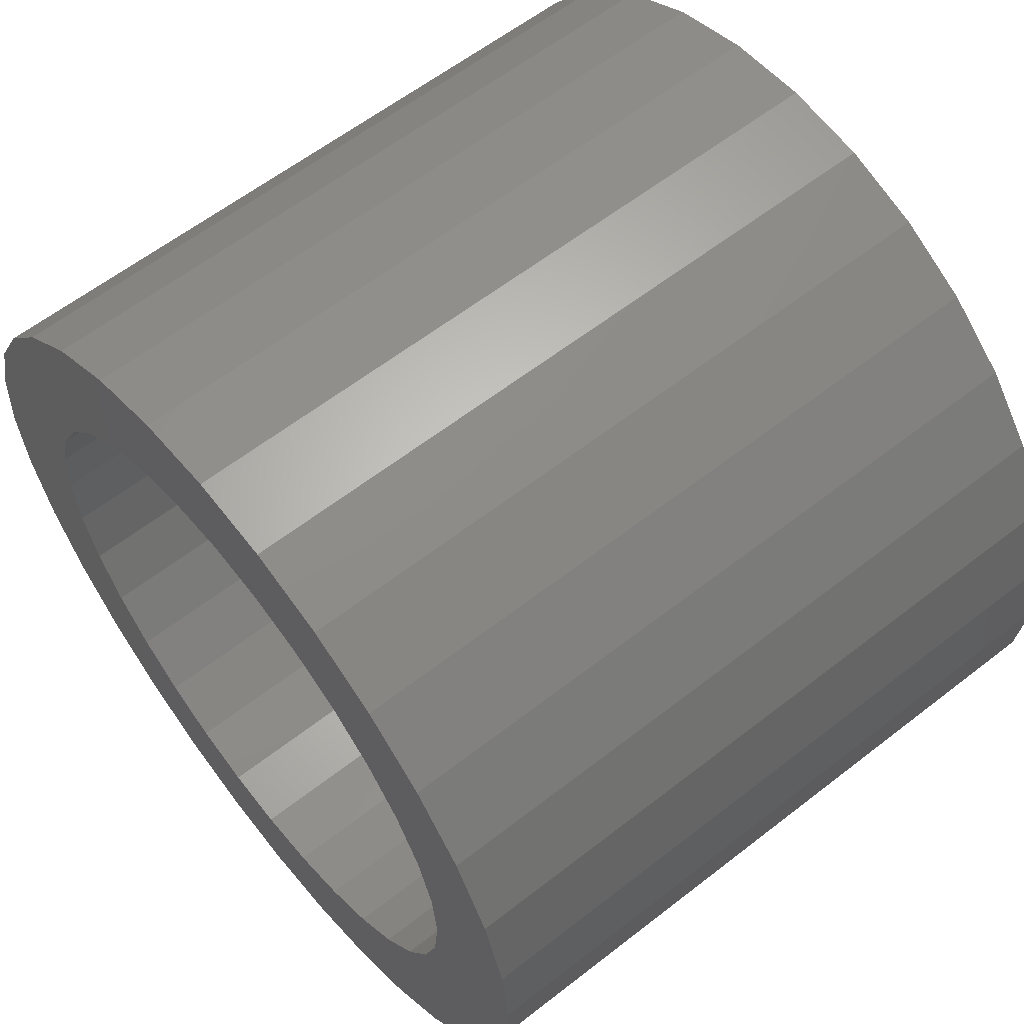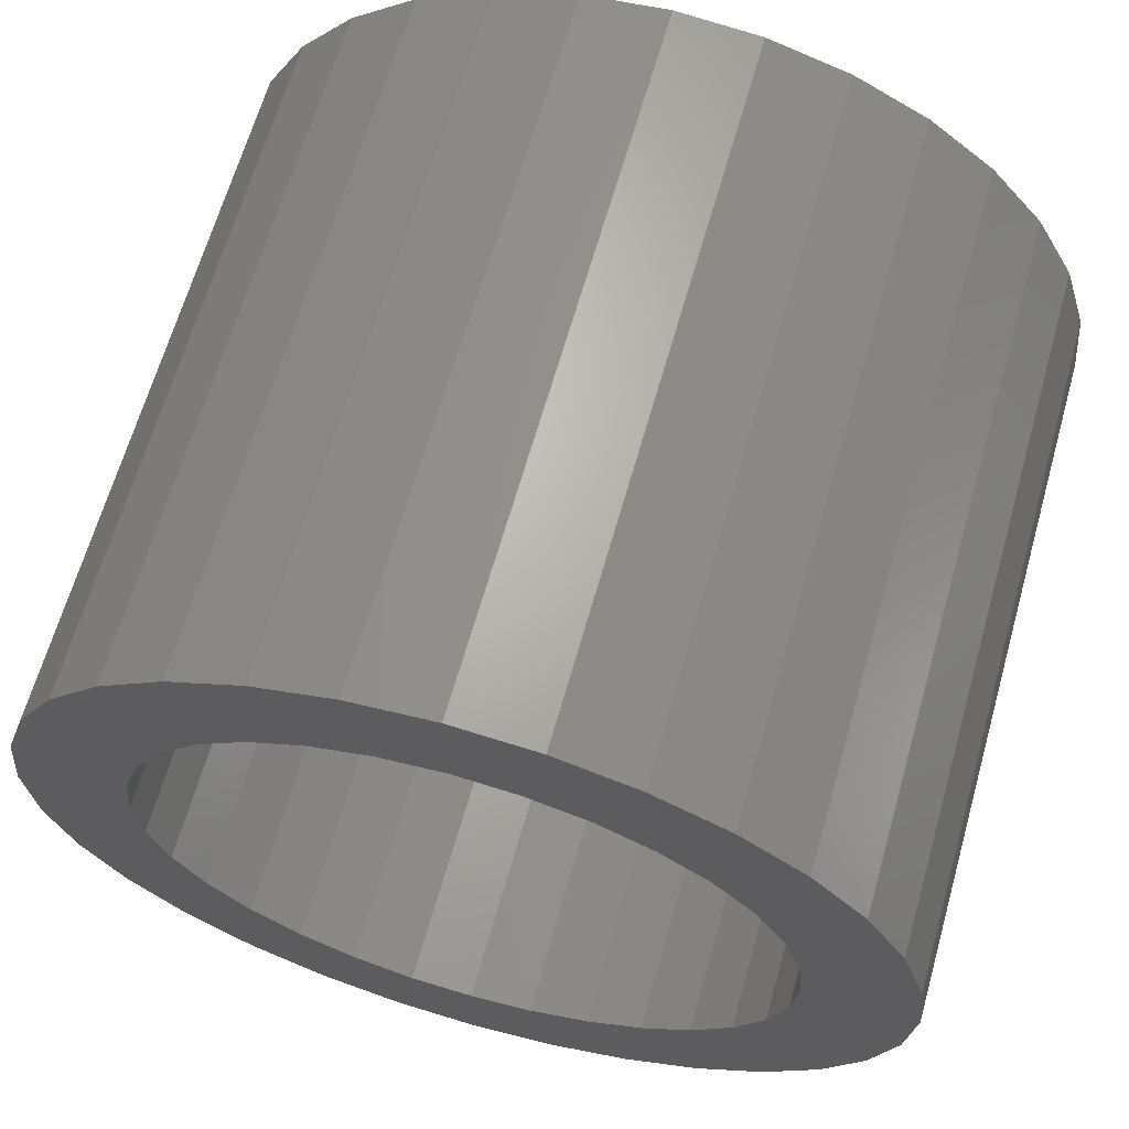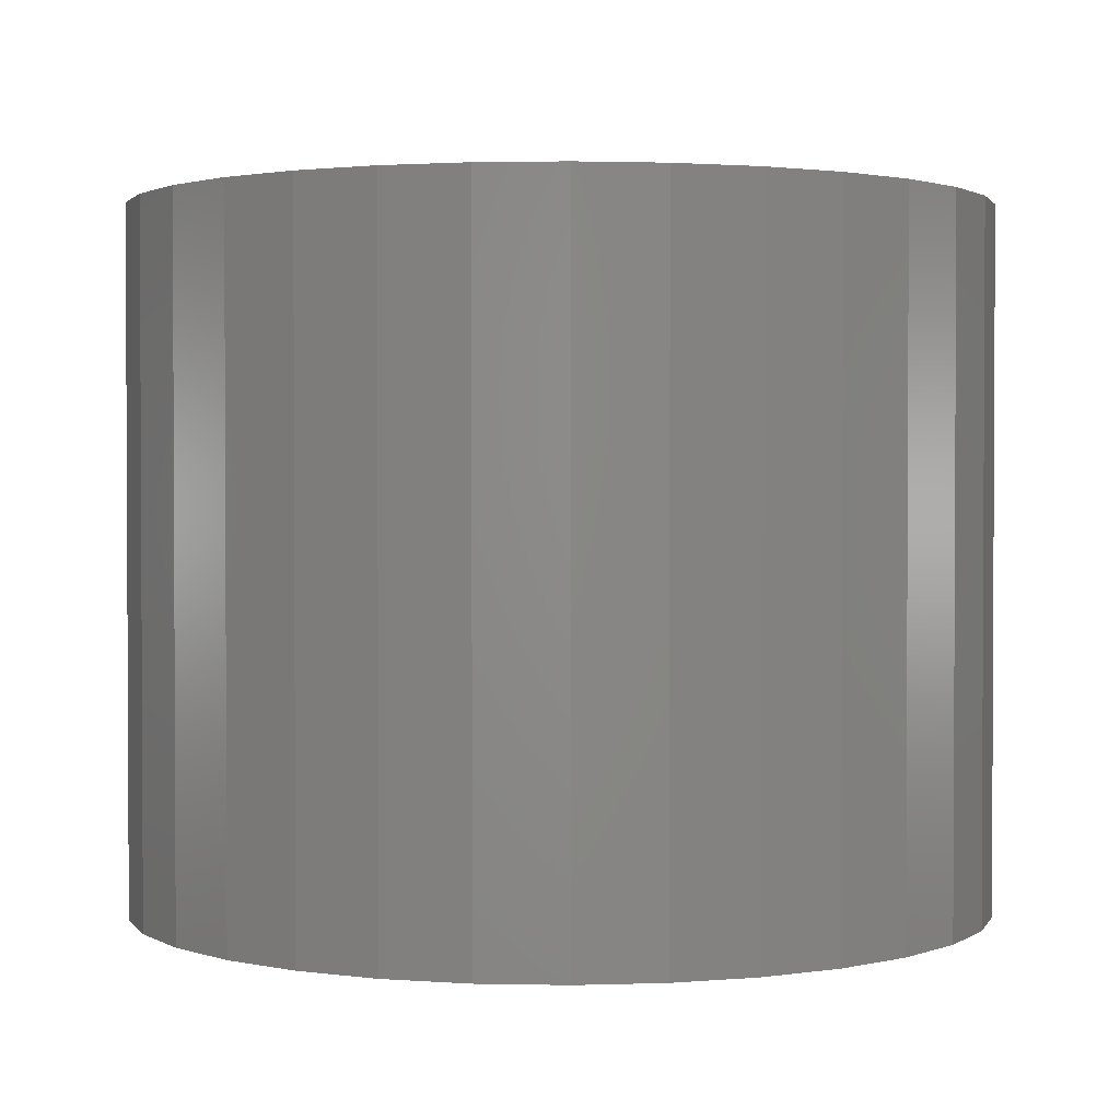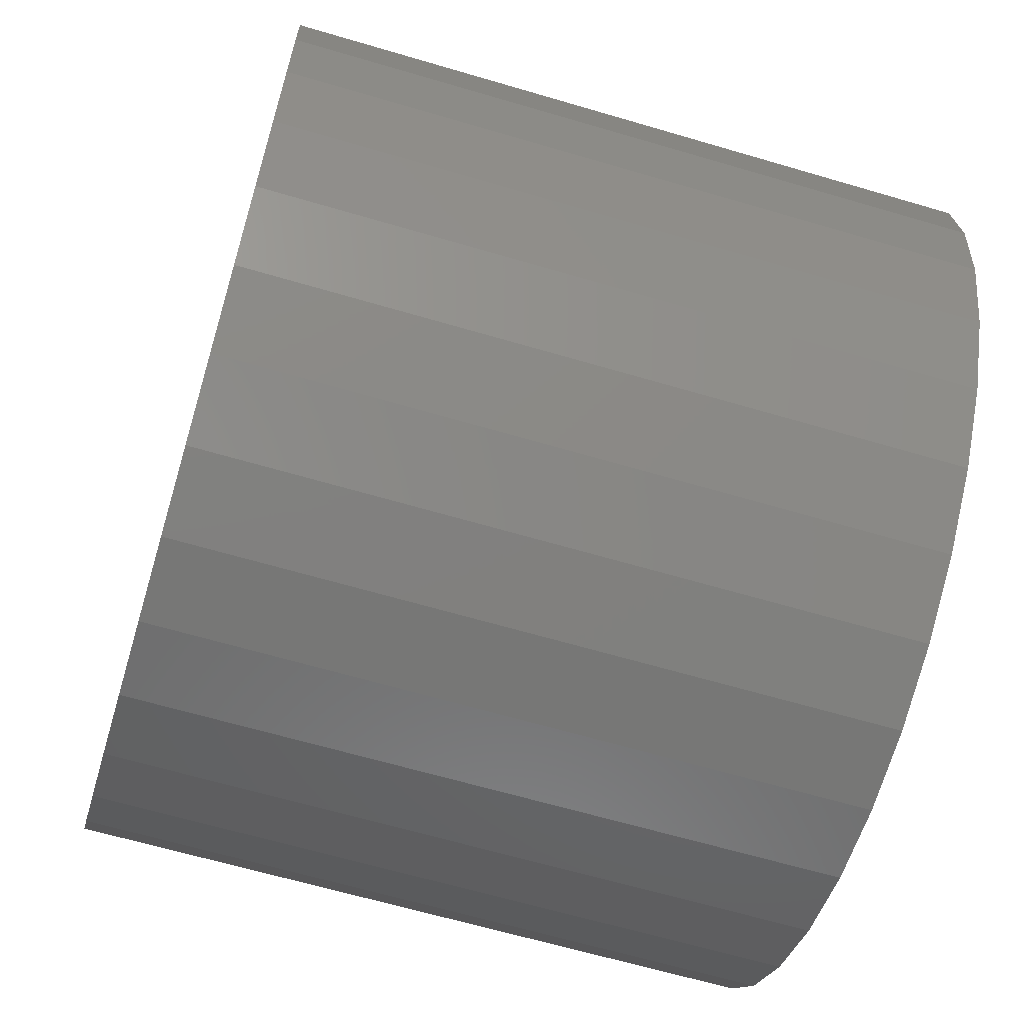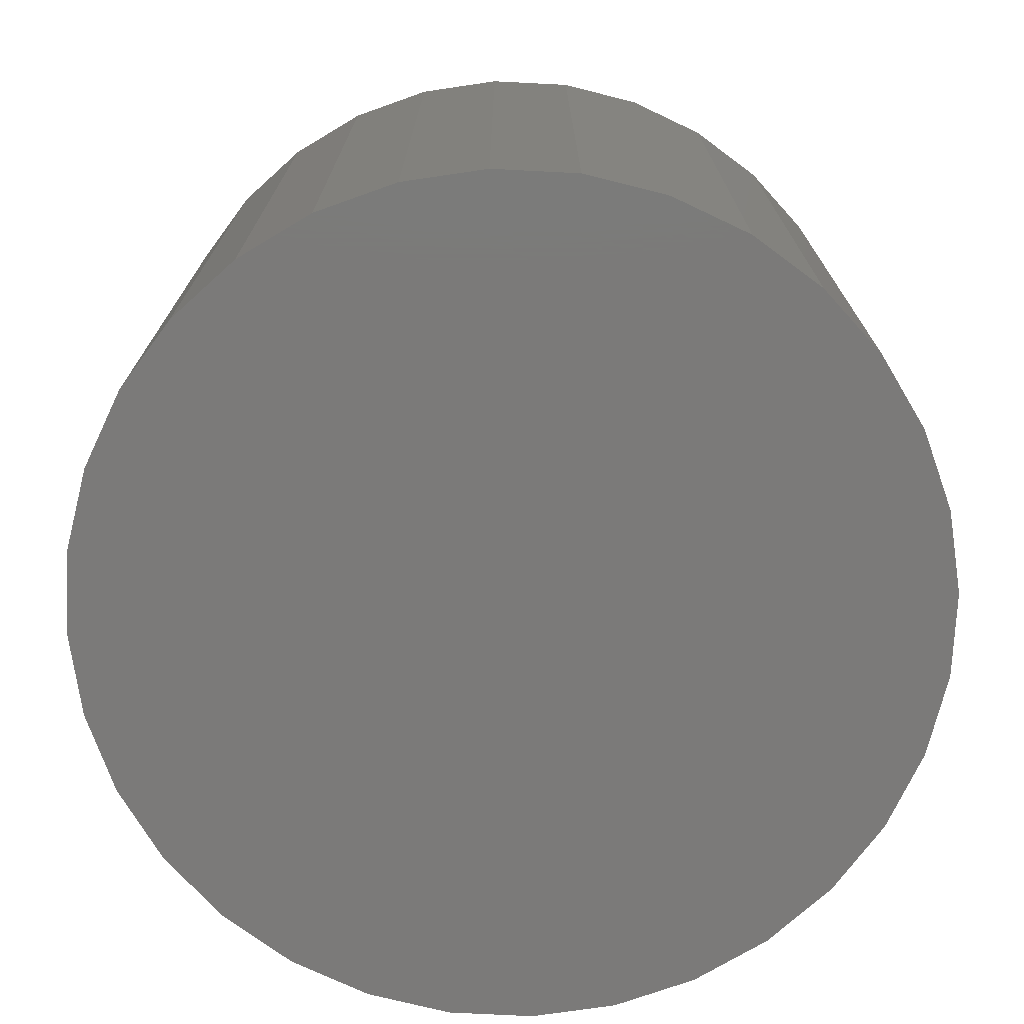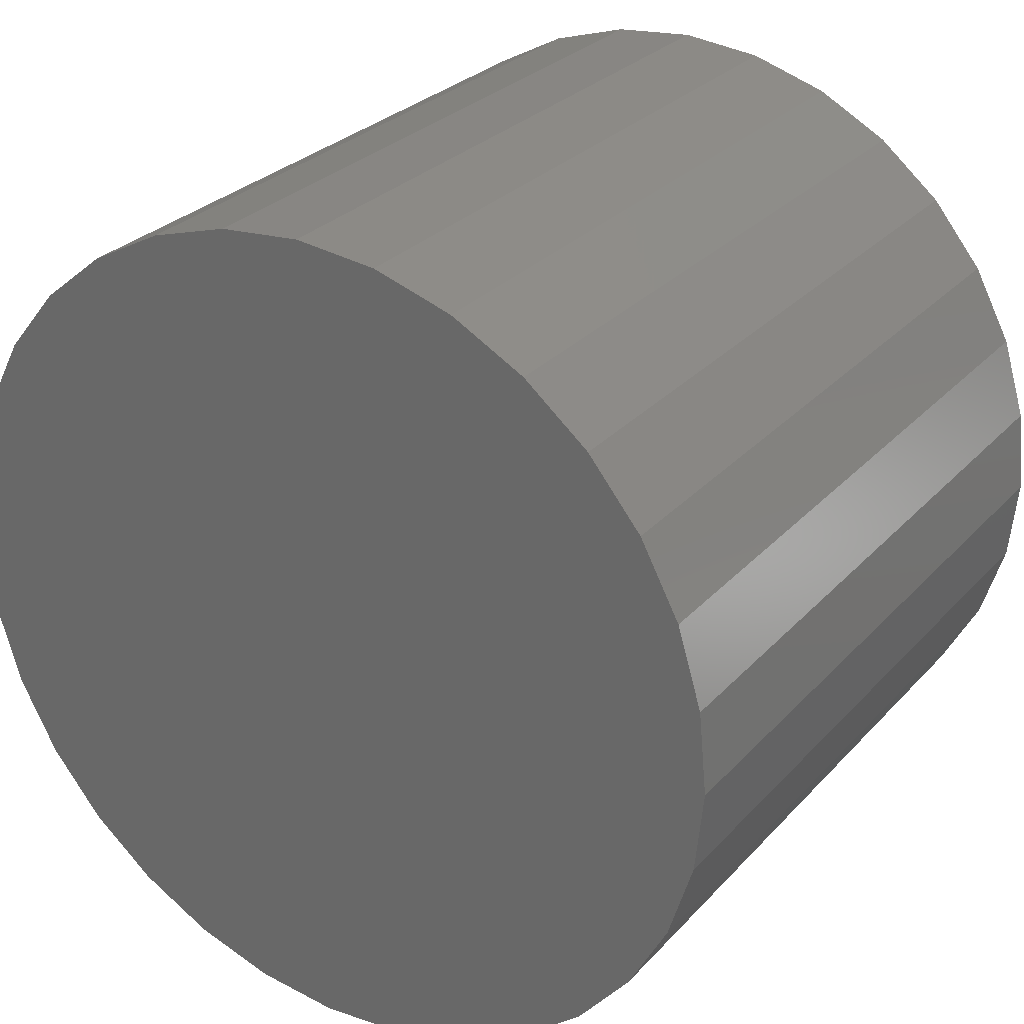
<metadata>
{"format":"stl","ext":"stl","renderer":"f3d","projection":"perspective","resolution":1024,"background":"white","views":[{"elev":60.3,"azim":51.4,"up":"+Y"},{"elev":65.1,"azim":15.8,"up":"+Y"},{"elev":1.7,"azim":32.5,"up":"+Z"},{"elev":-64.2,"azim":-106.6,"up":"+Y"},{"elev":-73.6,"azim":149.0,"up":"+Z"},{"elev":28.3,"azim":-146.9,"up":"+Y"}]}
</metadata>
<code>
# stl→obj: 128 verts, 252 faces
v -0.5465 0.0626 0.1328
v -0.5603 0.05121 0.1328
v -0.5089 0.0533 0.1328
v -0.5216 0.04942 0.1328
v -0.5334 0.04312 0.1328
v -0.5717 0.03733 0.1328
v -0.5438 0.03464 0.1328
v -0.5522 0.02431 0.1328
v -0.5802 0.02149 0.1328
v -0.5717 -0.06447 0.1328
v -0.5438 -0.06178 0.1328
v -0.5522 -0.05144 0.1328
v -0.5334 -0.07025 0.1328
v -0.5603 -0.07835 0.1328
v -0.5216 -0.07655 0.1328
v -0.5089 -0.08043 0.1328
v -0.5465 -0.08974 0.1328
v -0.4447 0.0626 0.1328
v -0.4823 0.0533 0.1328
v -0.4308 0.05121 0.1328
v -0.4695 0.04942 0.1328
v -0.4577 0.04312 0.1328
v -0.4194 0.03733 0.1328
v -0.4474 0.03464 0.1328
v -0.4389 0.02431 0.1328
v -0.4194 -0.06447 0.1328
v -0.4109 -0.04863 0.1328
v -0.4389 -0.05144 0.1328
v -0.4474 -0.06178 0.1328
v -0.4577 -0.07025 0.1328
v -0.4308 -0.07835 0.1328
v -0.4695 -0.07655 0.1328
v -0.4823 -0.08043 0.1328
v -0.4447 -0.08974 0.1328
v -0.4956 -0.08174 0.1328
v -0.5306 -0.09821 0.1328
v -0.5134 -0.1034 0.1328
v -0.4956 -0.1052 0.1328
v -0.4777 -0.1034 0.1328
v -0.4605 -0.09821 0.1328
v -0.4956 0.05461 0.1328
v -0.4605 0.07107 0.1328
v -0.4777 0.07628 0.1328
v -0.4956 0.07804 0.1328
v -0.5134 0.07628 0.1328
v -0.5306 0.07107 0.1328
v -0.5802 -0.04863 0.1328
v -0.5585 -0.03966 0.1328
v -0.5854 -0.03144 0.1328
v -0.5624 -0.02687 0.1328
v -0.5872 -0.01357 0.1328
v -0.5637 -0.01357 0.1328
v -0.5854 0.004304 0.1328
v -0.5624 -0.0002689 0.1328
v -0.5585 0.01252 0.1328
v -0.4109 0.02149 0.1328
v -0.4326 0.01252 0.1328
v -0.4057 0.004304 0.1328
v -0.4287 -0.0002689 0.1328
v -0.4039 -0.01357 0.1328
v -0.4274 -0.01357 0.1328
v -0.4057 -0.03144 0.1328
v -0.4287 -0.02687 0.1328
v -0.4326 -0.03966 0.1328
v -0.4956 -0.08174 0.007812
v -0.4823 -0.08043 0.007812
v -0.4695 -0.07655 0.007812
v -0.4577 -0.07025 0.007812
v -0.4474 -0.06178 0.007812
v -0.4389 -0.05144 0.007812
v -0.4326 -0.03966 0.007812
v -0.4287 -0.02687 0.007812
v -0.4274 -0.01357 0.007812
v -0.5089 -0.08043 0.007812
v -0.5216 -0.07655 0.007812
v -0.5334 -0.07025 0.007812
v -0.5438 -0.06178 0.007812
v -0.5522 -0.05144 0.007812
v -0.5585 -0.03966 0.007812
v -0.5624 -0.02687 0.007812
v -0.5637 -0.01357 0.007812
v -0.4956 0.05461 0.007812
v -0.5089 0.0533 0.007812
v -0.5216 0.04942 0.007812
v -0.5334 0.04312 0.007812
v -0.5438 0.03464 0.007812
v -0.5522 0.02431 0.007812
v -0.5585 0.01252 0.007812
v -0.5624 -0.0002689 0.007812
v -0.4823 0.0533 0.007812
v -0.4695 0.04942 0.007812
v -0.4577 0.04312 0.007812
v -0.4474 0.03464 0.007812
v -0.4389 0.02431 0.007812
v -0.4326 0.01252 0.007812
v -0.4287 -0.0002689 0.007812
v -0.4039 -0.01357 -0.01562
v -0.4057 -0.03144 -0.01562
v -0.4109 -0.04863 -0.01562
v -0.4194 -0.06447 -0.01562
v -0.4308 -0.07835 -0.01562
v -0.4447 -0.08974 -0.01562
v -0.4605 -0.09821 -0.01562
v -0.4777 -0.1034 -0.01562
v -0.4956 -0.1052 -0.01562
v -0.5134 -0.1034 -0.01562
v -0.5306 -0.09821 -0.01562
v -0.5465 -0.08974 -0.01562
v -0.5603 -0.07835 -0.01562
v -0.5717 -0.06447 -0.01562
v -0.5802 -0.04863 -0.01562
v -0.5854 -0.03144 -0.01562
v -0.5872 -0.01357 -0.01562
v -0.5854 0.004304 -0.01562
v -0.5802 0.02149 -0.01562
v -0.5717 0.03733 -0.01562
v -0.5603 0.05121 -0.01562
v -0.5465 0.0626 -0.01562
v -0.5306 0.07107 -0.01562
v -0.5134 0.07628 -0.01562
v -0.4956 0.07804 -0.01562
v -0.4777 0.07628 -0.01562
v -0.4605 0.07107 -0.01562
v -0.4447 0.0626 -0.01562
v -0.4308 0.05121 -0.01562
v -0.4194 0.03733 -0.01562
v -0.4109 0.02149 -0.01562
v -0.4057 0.004304 -0.01562
f 1 2 3
f 3 2 4
f 5 4 2
f 2 6 5
f 5 6 7
f 8 7 6
f 6 9 8
f 10 11 12
f 13 11 10
f 10 14 13
f 14 15 13
f 16 15 14
f 14 17 16
f 18 19 20
f 19 21 20
f 20 21 22
f 20 22 23
f 22 24 23
f 23 24 25
f 26 27 28
f 26 28 29
f 26 29 30
f 26 30 31
f 31 30 32
f 31 32 33
f 31 33 34
f 35 16 17
f 35 17 36
f 35 36 37
f 35 37 38
f 35 38 39
f 35 39 40
f 35 40 34
f 35 34 33
f 41 19 18
f 41 18 42
f 41 42 43
f 41 43 44
f 41 44 45
f 41 45 46
f 41 46 1
f 41 1 3
f 10 12 47
f 47 12 48
f 47 48 49
f 49 48 50
f 49 50 51
f 51 50 52
f 51 52 53
f 53 52 54
f 53 54 9
f 9 54 55
f 9 55 8
f 23 25 56
f 56 25 57
f 56 57 58
f 58 57 59
f 58 59 60
f 60 59 61
f 60 61 62
f 62 61 63
f 62 63 27
f 27 63 64
f 27 64 28
f 65 33 66
f 66 33 32
f 66 32 67
f 67 32 30
f 67 30 68
f 68 30 29
f 68 29 69
f 69 29 28
f 69 28 70
f 70 28 64
f 70 64 71
f 71 64 63
f 71 63 72
f 72 63 61
f 72 61 73
f 33 65 35
f 35 65 74
f 35 74 16
f 16 74 75
f 16 75 15
f 15 75 76
f 15 76 13
f 13 76 77
f 13 77 11
f 11 77 78
f 11 78 12
f 12 78 79
f 12 79 48
f 48 79 80
f 48 80 50
f 50 80 81
f 50 81 52
f 82 3 83
f 83 3 4
f 83 4 84
f 84 4 5
f 84 5 85
f 85 5 7
f 85 7 86
f 86 7 8
f 86 8 87
f 87 8 55
f 87 55 88
f 88 55 54
f 88 54 89
f 89 54 52
f 89 52 81
f 3 82 41
f 41 82 90
f 41 90 19
f 19 90 91
f 19 91 21
f 21 91 92
f 21 92 22
f 22 92 93
f 22 93 24
f 24 93 94
f 24 94 25
f 25 94 95
f 25 95 57
f 57 95 96
f 57 96 59
f 59 96 73
f 59 73 61
f 97 60 98
f 98 60 62
f 98 62 99
f 99 62 27
f 99 27 100
f 100 27 26
f 100 26 101
f 101 26 31
f 101 31 102
f 102 31 34
f 102 34 103
f 103 34 40
f 103 40 104
f 104 40 39
f 104 39 105
f 105 39 38
f 105 38 106
f 106 38 37
f 106 37 107
f 107 37 36
f 107 36 108
f 108 36 17
f 108 17 109
f 109 17 14
f 109 14 110
f 110 14 10
f 110 10 111
f 111 10 47
f 111 47 112
f 112 47 49
f 112 49 113
f 113 49 51
f 113 51 114
f 114 51 53
f 114 53 115
f 115 53 9
f 115 9 116
f 116 9 6
f 116 6 117
f 117 6 2
f 117 2 118
f 118 2 1
f 118 1 119
f 119 1 46
f 119 46 120
f 120 46 45
f 120 45 121
f 121 45 44
f 121 44 122
f 122 44 43
f 122 43 123
f 123 43 42
f 123 42 124
f 124 42 18
f 124 18 125
f 125 18 20
f 125 20 126
f 126 20 23
f 126 23 127
f 127 23 56
f 127 56 128
f 128 56 58
f 128 58 97
f 97 58 60
f 121 122 120
f 119 120 122
f 123 119 122
f 118 119 123
f 124 118 123
f 117 118 124
f 125 117 124
f 102 108 101
f 107 108 102
f 103 107 102
f 106 107 103
f 104 106 103
f 105 106 104
f 108 109 101
f 101 109 110
f 101 110 100
f 100 110 111
f 100 111 99
f 99 111 112
f 99 112 98
f 98 112 113
f 98 113 97
f 97 113 114
f 97 114 128
f 128 114 115
f 128 115 127
f 127 115 116
f 127 116 126
f 126 116 117
f 126 117 125
f 83 90 82
f 90 83 84
f 90 84 91
f 91 84 85
f 91 85 92
f 92 85 86
f 92 86 93
f 93 86 87
f 93 87 94
f 70 77 69
f 69 77 76
f 69 76 68
f 68 76 75
f 68 75 67
f 67 75 74
f 67 74 66
f 66 74 65
f 94 87 95
f 95 87 88
f 95 88 96
f 96 88 89
f 96 89 73
f 73 89 81
f 73 81 72
f 72 81 80
f 72 80 71
f 71 80 79
f 71 79 70
f 70 79 78
f 70 78 77

</code>
